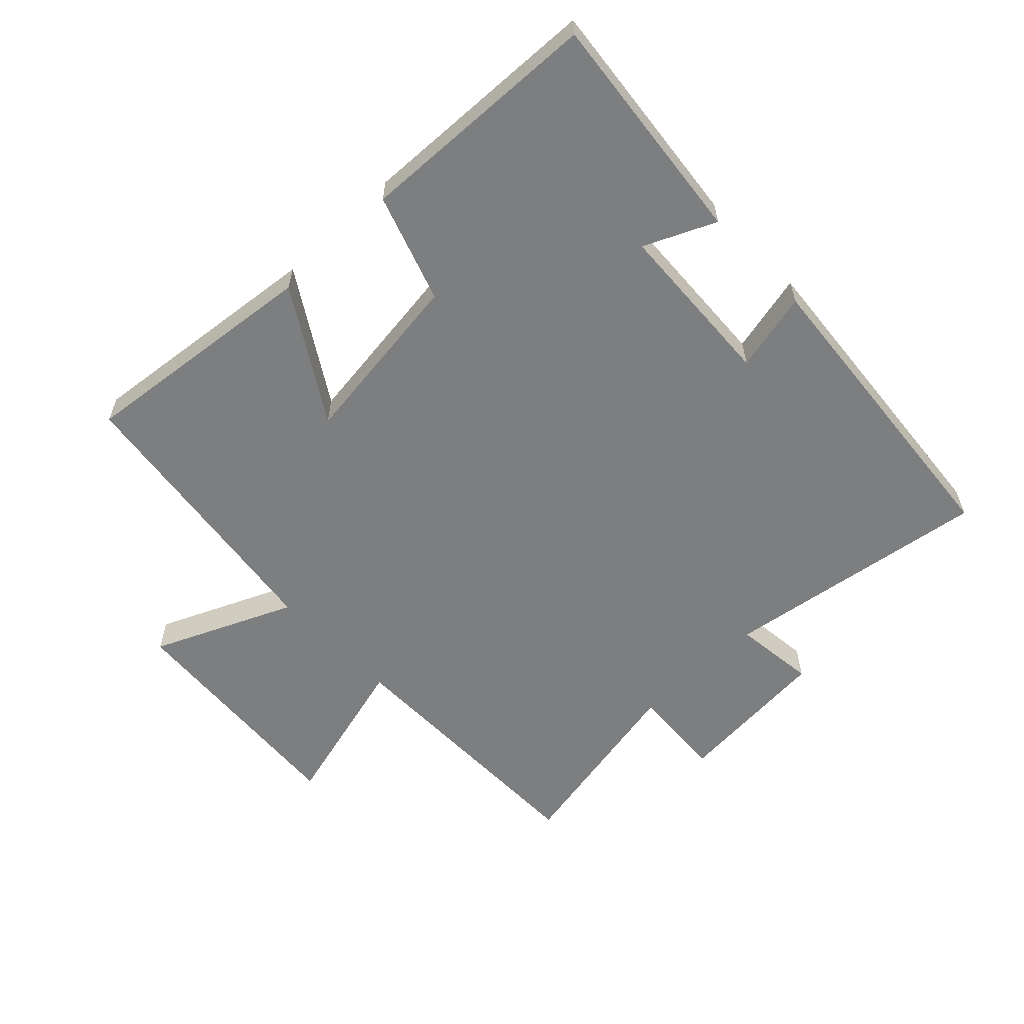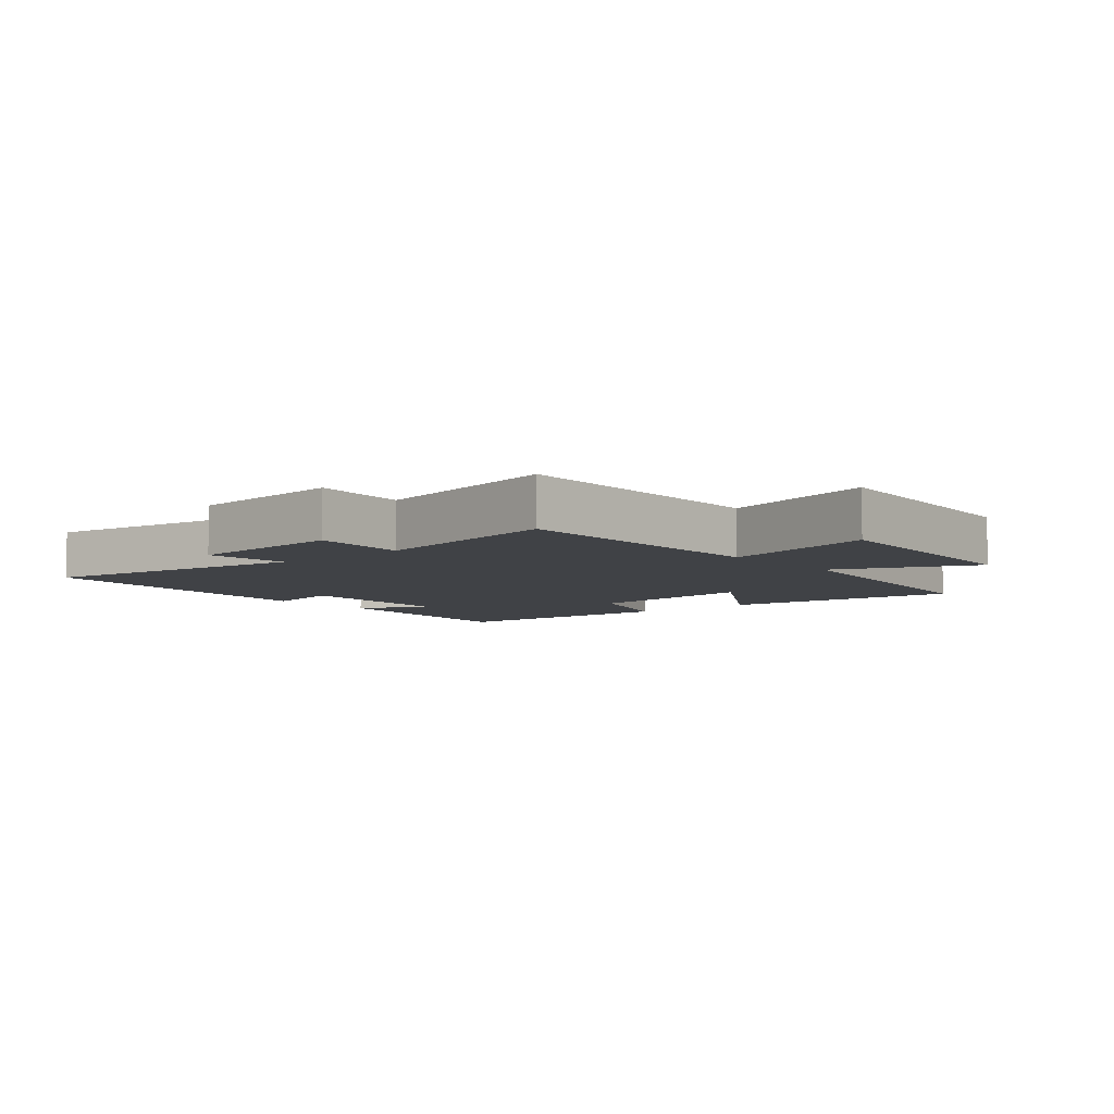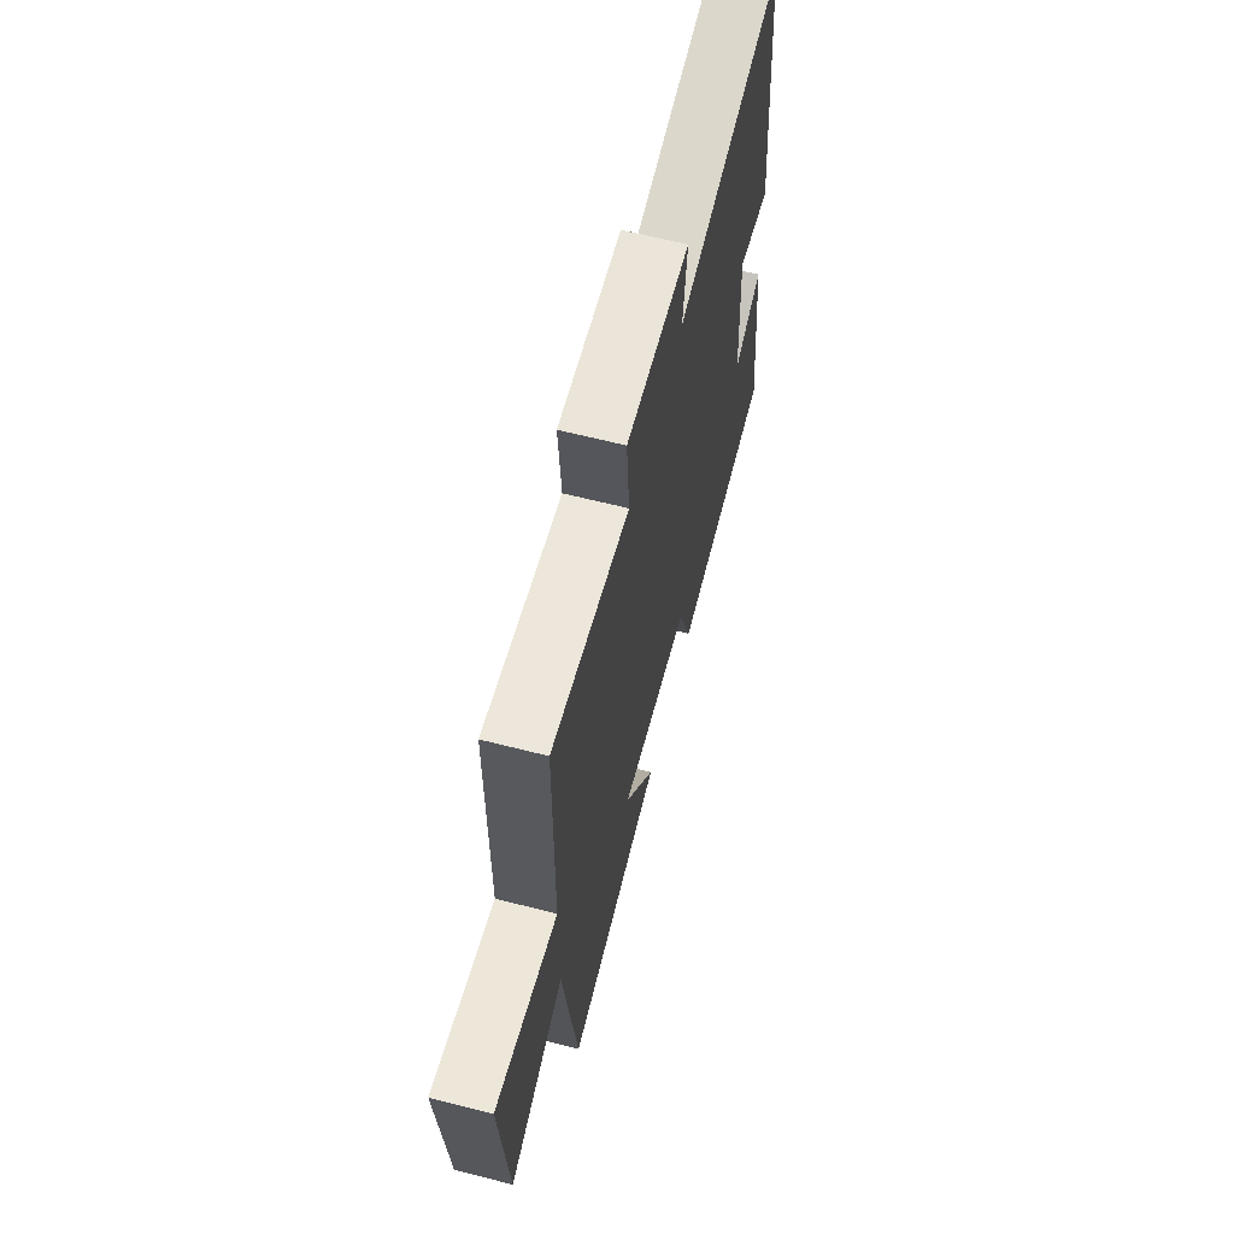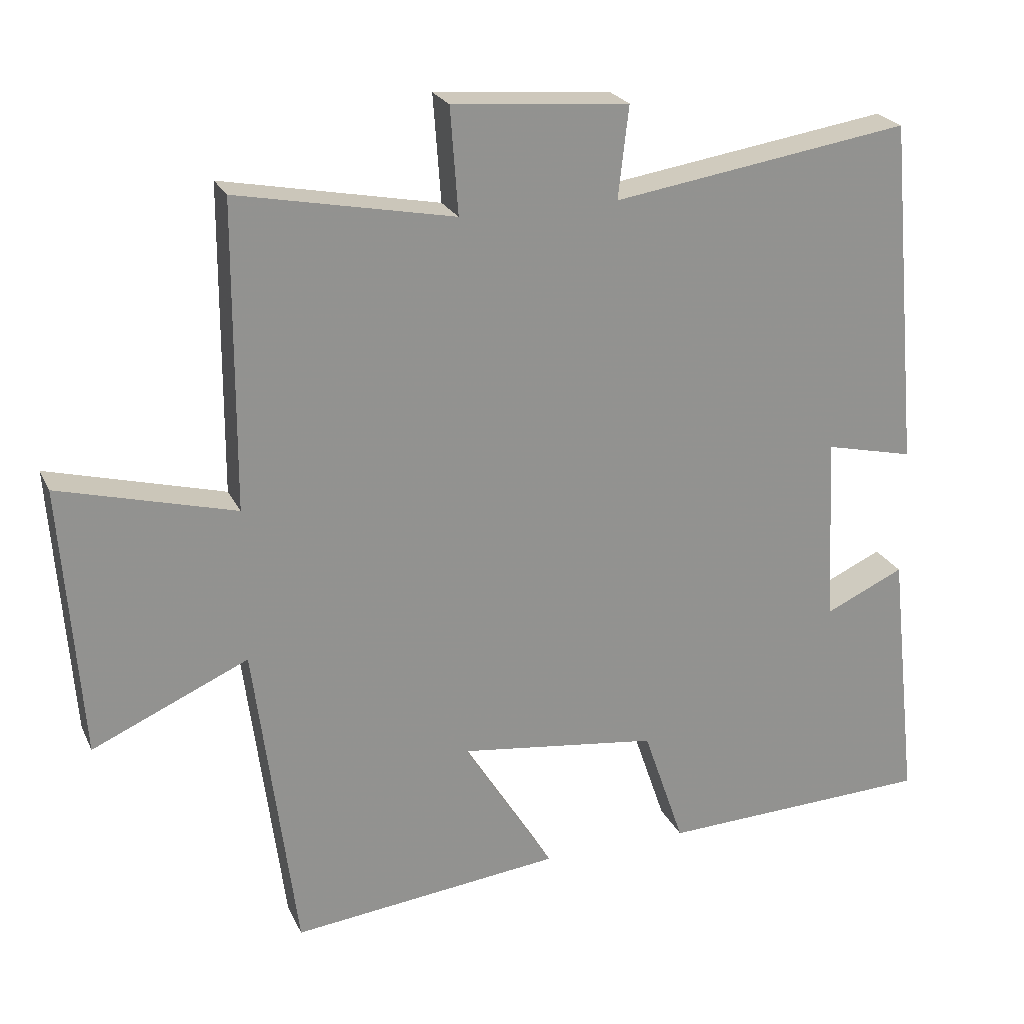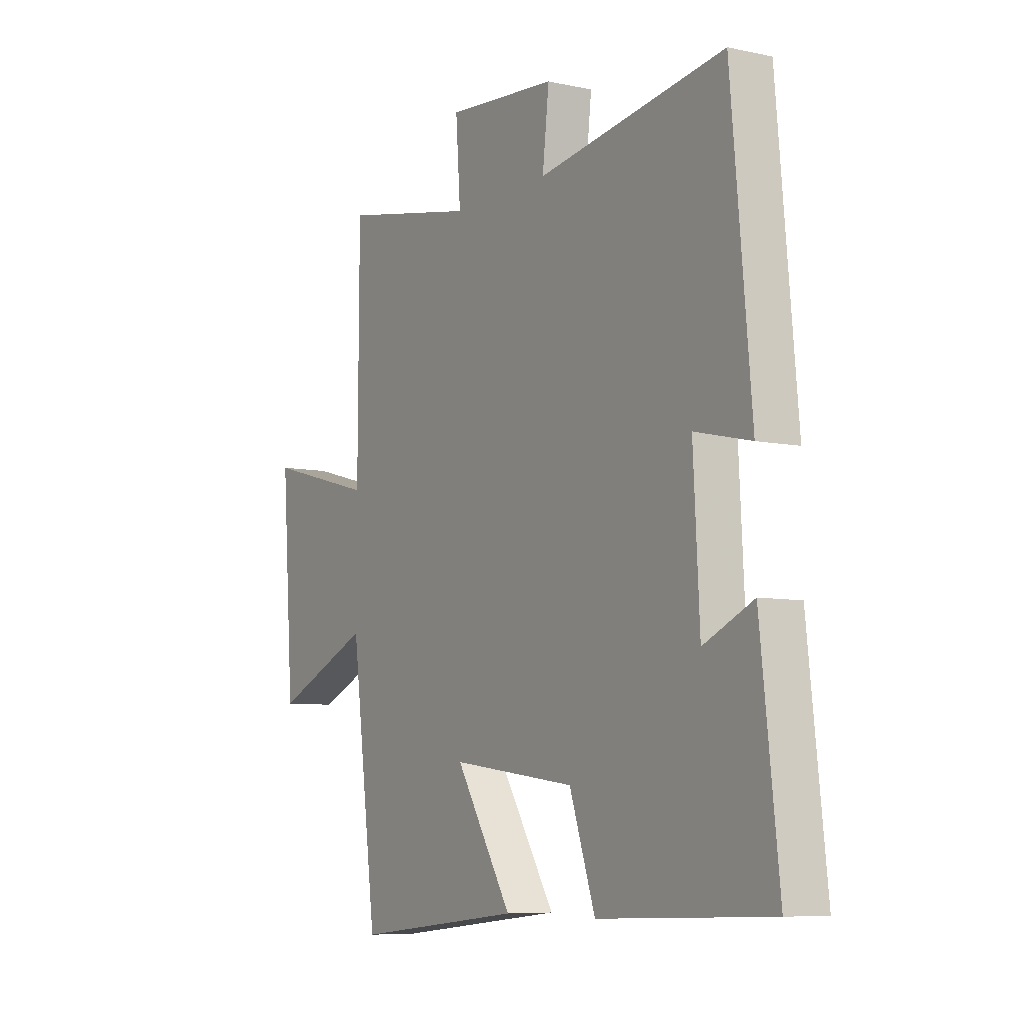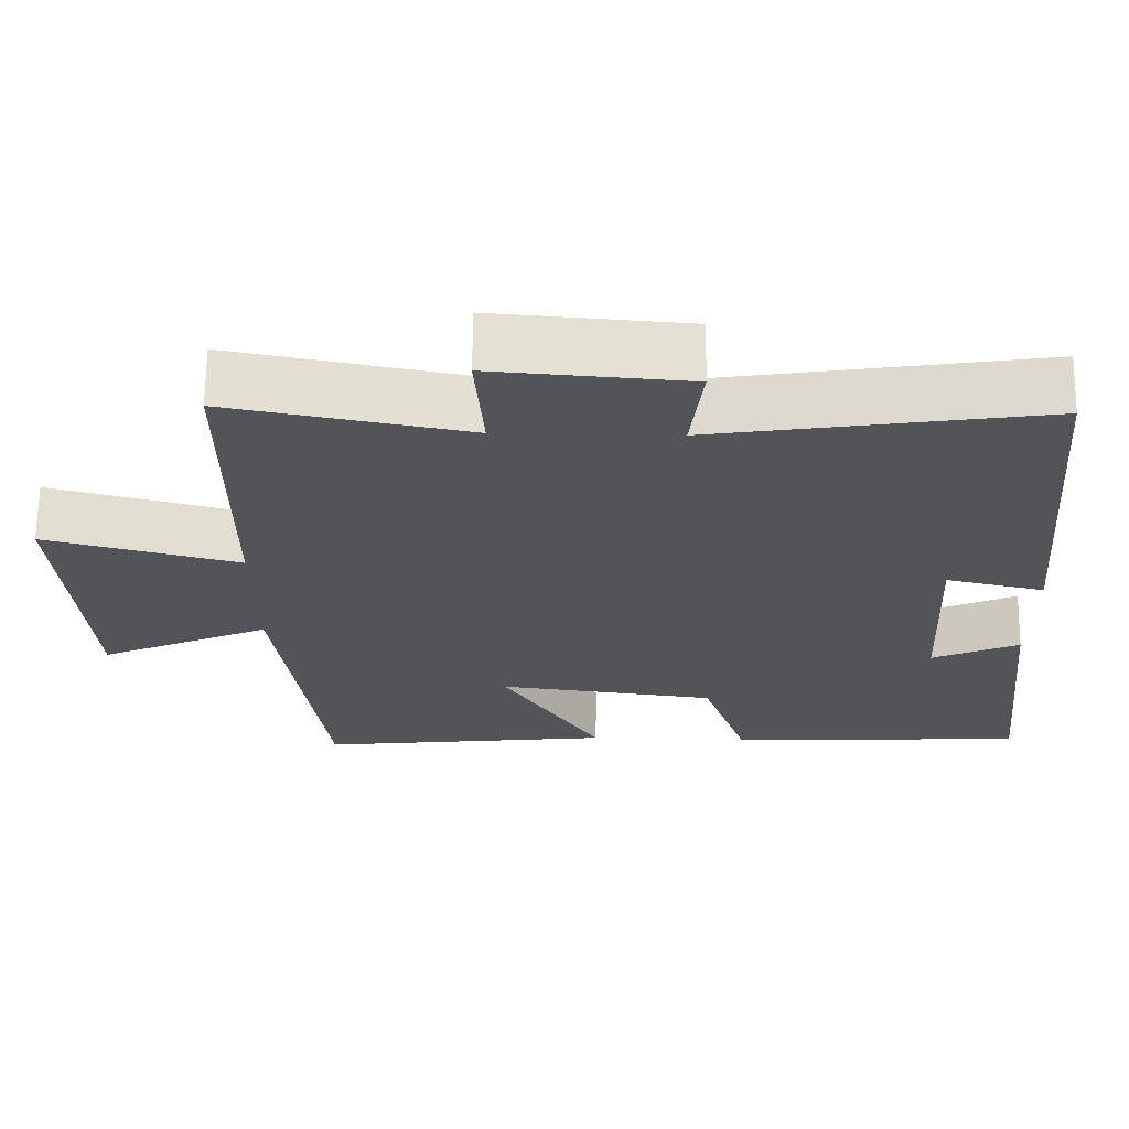
<metadata>
{"format":"obj","ext":"obj","renderer":"f3d","projection":"perspective","resolution":1024,"background":"white","views":[{"elev":-59.3,"azim":-136.1,"up":"+Y"},{"elev":-6.3,"azim":40.2,"up":"+Y"},{"elev":64.3,"azim":104.4,"up":"+Z"},{"elev":23.3,"azim":159.8,"up":"+Z"},{"elev":-7.3,"azim":-121.7,"up":"+Z"},{"elev":66.6,"azim":-179.3,"up":"+Z"}]}
</metadata>
<code>
v 0.498 0.07 0.56
v 0.5 0.07 0.128
v 0.749 0.07 0.194
v 0.721 0.07 -0.19
v 0.5 0.07 -0.092
v 0.441 0.07 -0.543
v 0.058 0.07 -0.5
v 0.186 0.07 -0.294
v -0.096 0.07 -0.33
v -0.154 0.07 -0.5
v -0.541 0.07 -0.485
v -0.5 0.07 -0.116
v -0.388 0.07 -0.167
v -0.374 0.07 0.099
v -0.5 0.07 0.07
v -0.455 0.07 0.565
v -0.033 0.07 0.5
v -0.048 0.07 0.63
v 0.202 0.07 0.65
v 0.191 0.07 0.5
v 0.498 0 0.56
v 0.5 0 0.128
v 0.749 0 0.194
v 0.721 0 -0.19
v 0.5 0 -0.092
v 0.441 0 -0.543
v 0.058 0 -0.5
v 0.186 0 -0.294
v -0.096 0 -0.33
v -0.154 0 -0.5
v -0.541 0 -0.485
v -0.5 0 -0.116
v -0.388 0 -0.167
v -0.374 0 0.099
v -0.5 0 0.07
v -0.455 0 0.565
v -0.033 0 0.5
v -0.048 0 0.63
v 0.202 0 0.65
v 0.191 0 0.5
f 17 18 19 20
f 14 15 16 17
f 13 14 17 20
f 11 12 13
f 10 11 13
f 9 10 13
f 20 1 2
f 13 20 2
f 9 13 2
f 8 9 2
f 7 8 2
f 6 7 2
f 5 6 2
f 2 3 4 5
f 40 39 38 37
f 37 36 35 34
f 40 37 34 33
f 33 32 31
f 33 31 30
f 33 30 29
f 22 21 40
f 22 40 33
f 22 33 29
f 22 29 28
f 22 28 27
f 22 27 26
f 22 26 25
f 25 24 23 22
f 1 21 22 2
f 2 22 23 3
f 3 23 24 4
f 4 24 25 5
f 5 25 26 6
f 6 26 27 7
f 7 27 28 8
f 8 28 29 9
f 9 29 30 10
f 10 30 31 11
f 11 31 32 12
f 12 32 33 13
f 13 33 34 14
f 14 34 35 15
f 15 35 36 16
f 16 36 37 17
f 17 37 38 18
f 18 38 39 19
f 19 39 40 20
f 20 40 21 1

</code>
